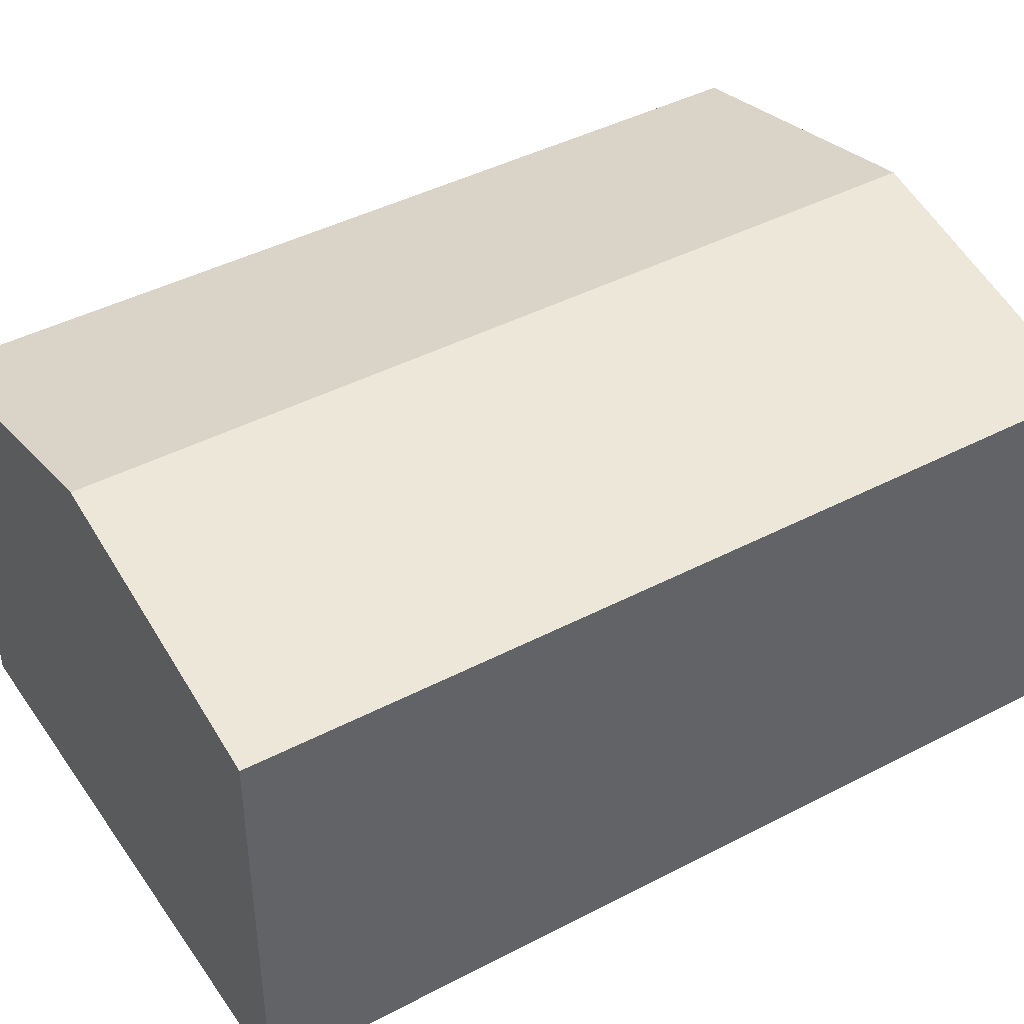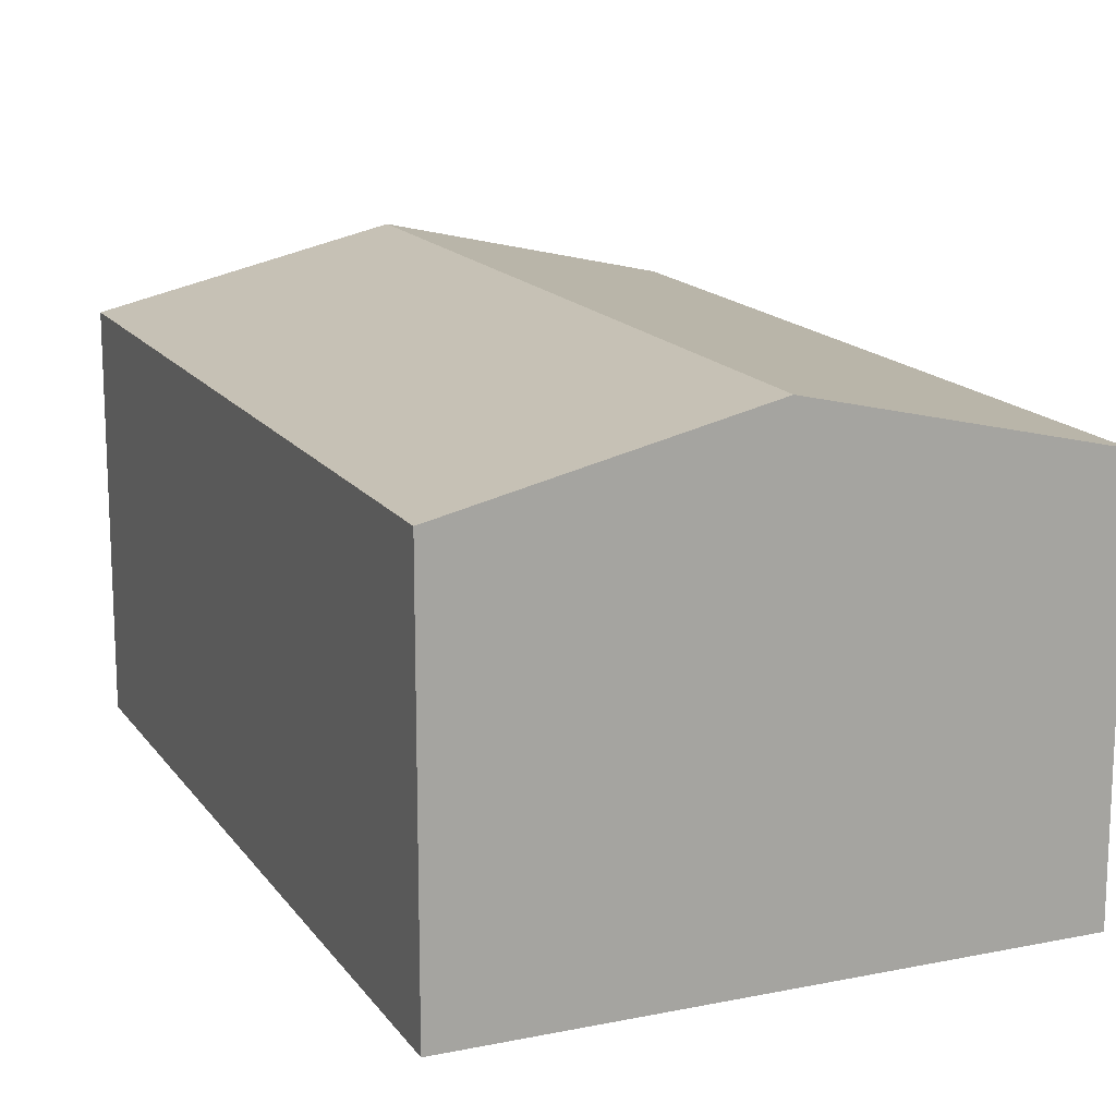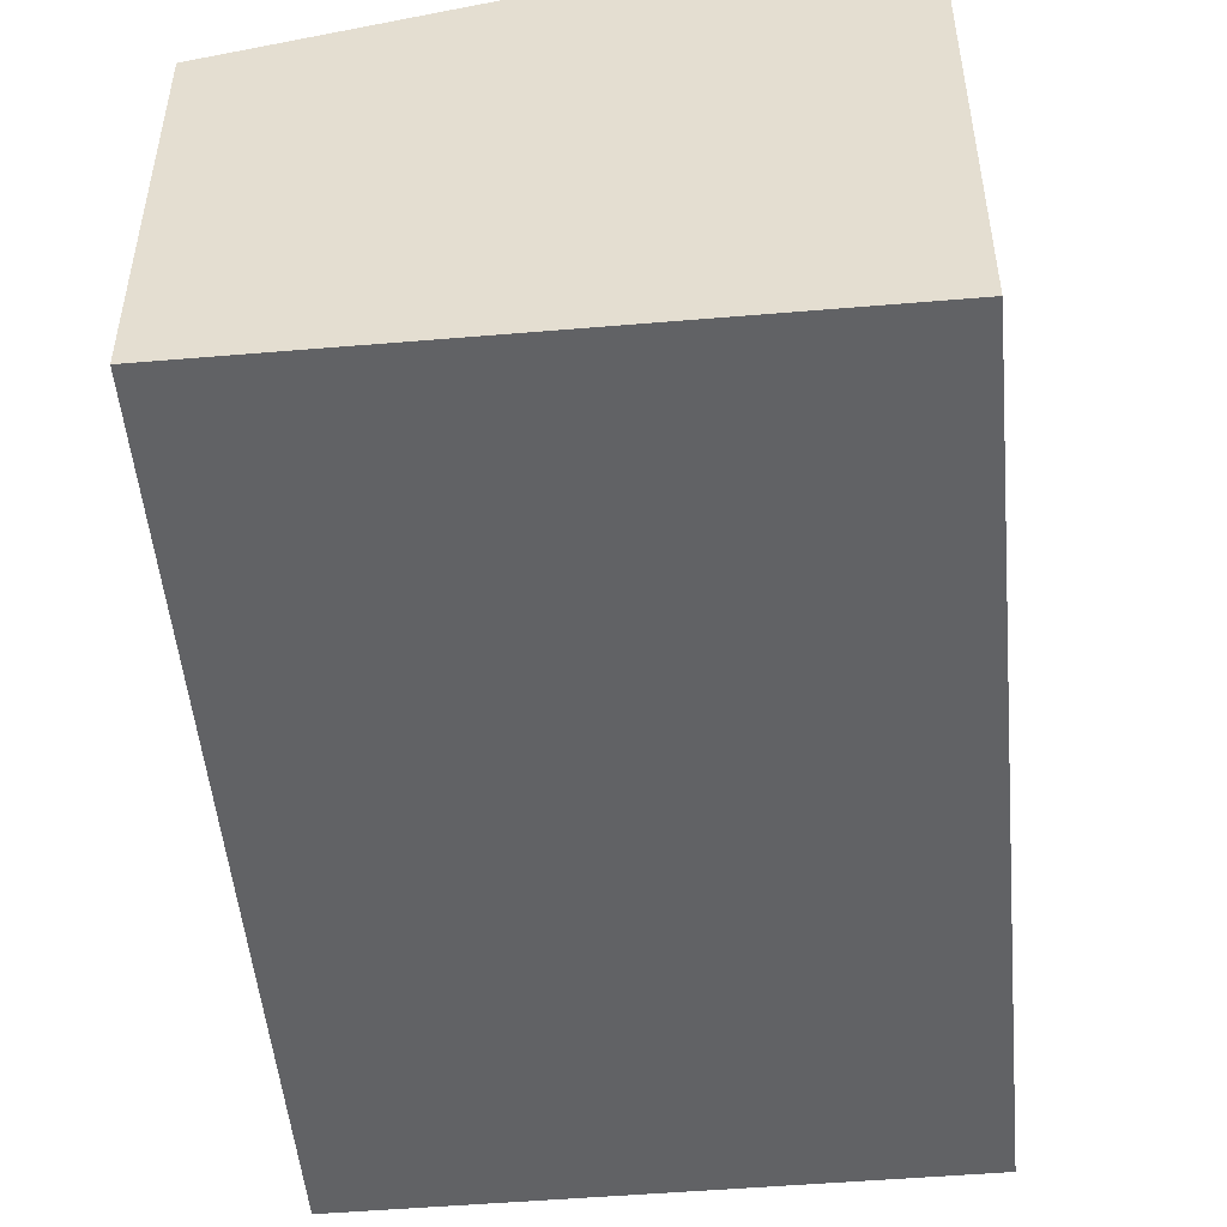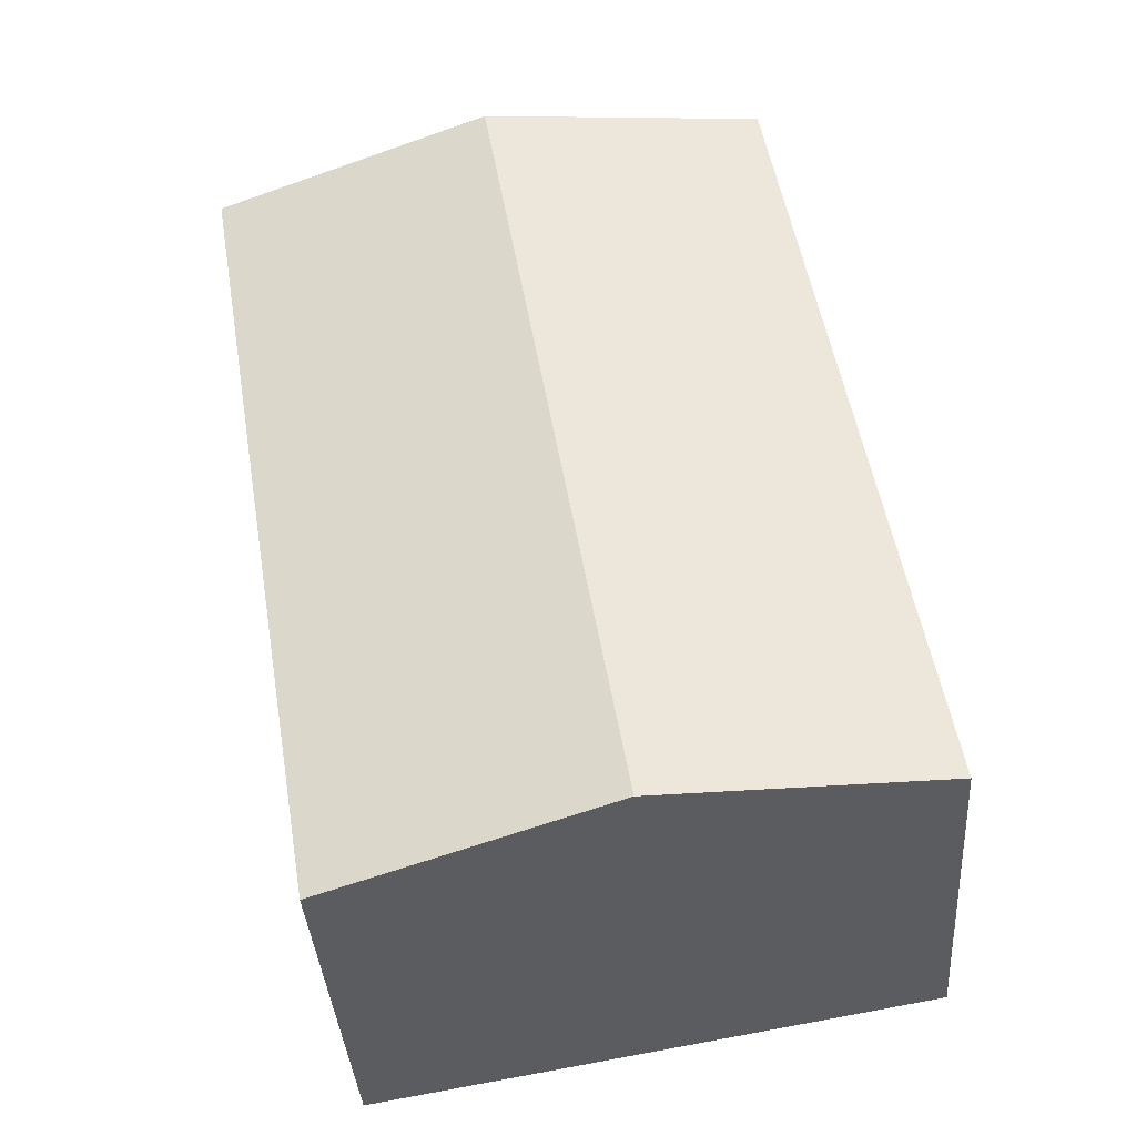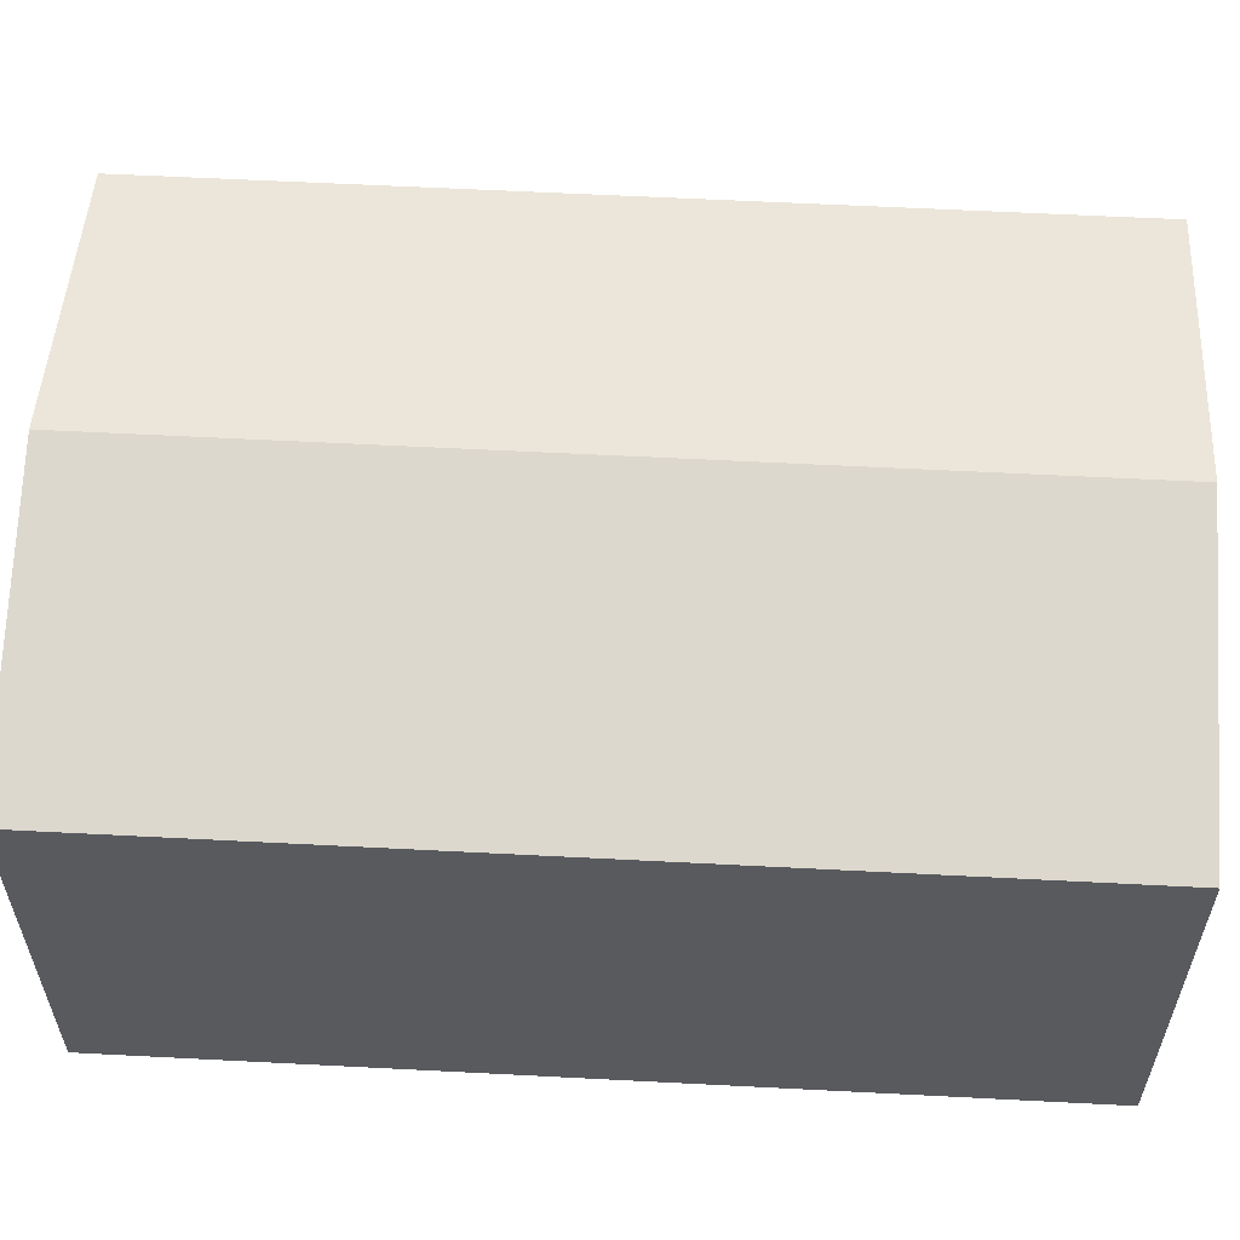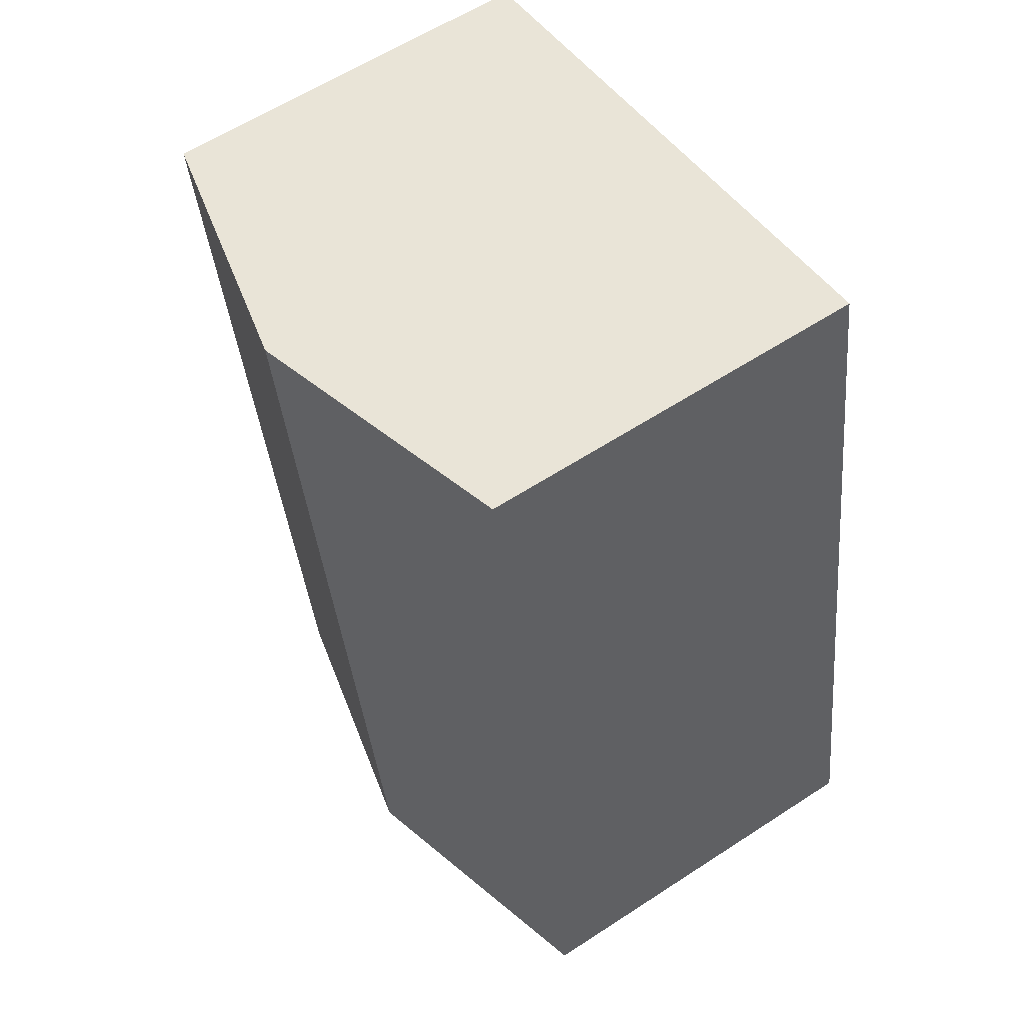
<metadata>
{"format":"obj","ext":"obj","renderer":"f3d","projection":"perspective","resolution":1024,"background":"white","views":[{"elev":42.7,"azim":-112.4,"up":"+Y"},{"elev":15.6,"azim":-13.6,"up":"+Y"},{"elev":-50.6,"azim":14.8,"up":"+Y"},{"elev":-37.9,"azim":-176.0,"up":"+Z"},{"elev":59.2,"azim":102.6,"up":"+Y"},{"elev":59.9,"azim":-123.8,"up":"+Z"}]}
</metadata>
<code>
v  4.772 3.297 -0.801
v  3.569 3.854 6.647
v  5.955 3.297 6.247
v  2.386 3.854 -0.401
v  0 3.297 2.019e-16
v  1.183 3.297 7.048
v  0 0 0
v  1.183 -4.316e-16 7.048
v  3.569 -4.07e-16 6.647
v  5.955 -3.825e-16 6.247
v  4.772 4.905e-17 -0.801
v  2.386 2.455e-17 -0.401
g defaultobject
f 1 2 3
f 2 1 4
f 5 2 4
f 2 5 6
f 7 6 5
f 6 7 8
f 8 2 6
f 2 8 3
f 3 8 9
f 3 9 10
f 10 1 3
f 1 10 11
f 4 7 5
f 7 4 1
f 7 1 12
f 12 1 11
f 9 11 10
f 11 9 8
f 11 8 7
f 11 7 12

</code>
